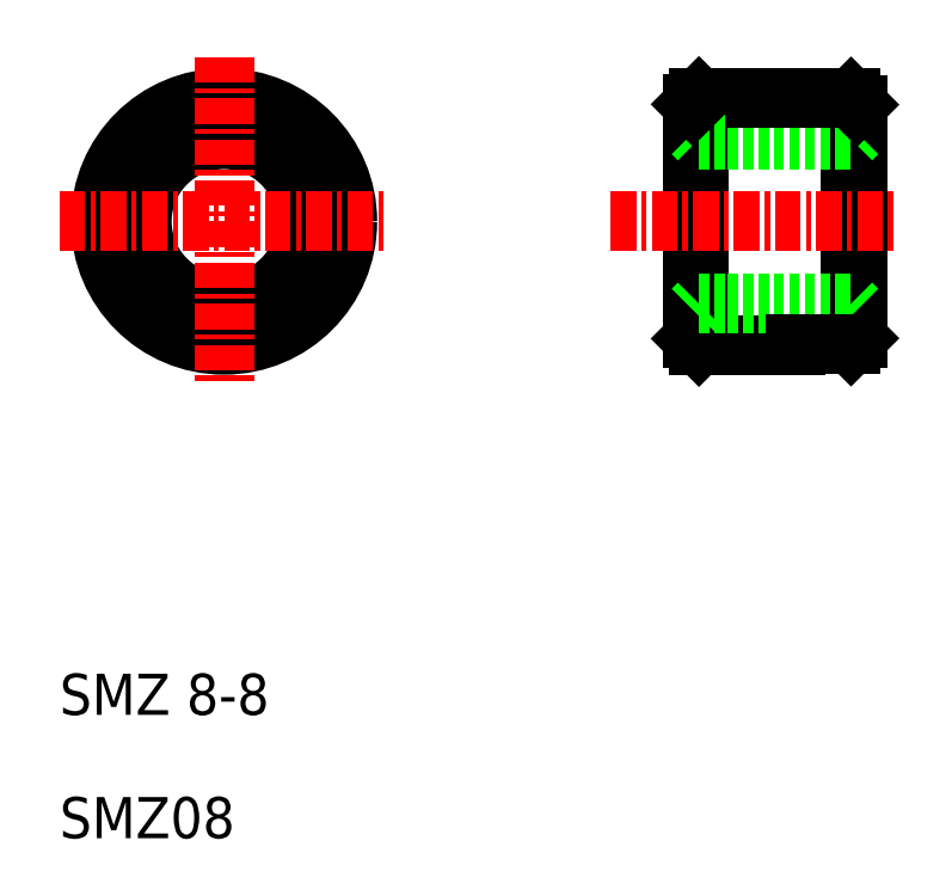
<metadata>
{"format":"dxf","ext":"dxf","renderer":"ezdxf+matplotlib","layout":"modelspace","background":"white","min_lineweight":24,"dpi":150}
</metadata>
<code>
0
SECTION
2
ENTITIES
0
LINE
8
0
10
48.81
20
34.32
30
0
11
48.81
21
45.68
31
0
0
LINE
8
0
10
40.81
20
45.7
30
0
11
40.81
21
34.3
31
0
0
LINE
8
0
10
41.11
20
46
30
0
11
41.11
21
34
31
0
0
LINE
8
0
10
48.51
20
45.98
30
0
11
48.51
21
34.02
31
0
0
CIRCLE
8
0
10
18
20
40
30
0
40
6
0
CIRCLE
8
0
10
18
20
40
30
0
40
4
0
LINE
8
CENTER
10
18
20
48
30
0
11
18
21
32
31
0
0
TEXT
8
0
10
10
20
16
30
0
40
2
1
SMZ 8-8
0
TEXT
8
0
10
10
20
10
30
0
40
2
1
SMZ08
0
LINE
8
CENTER
10
10
20
40
30
0
11
26
21
40
31
0
0
LINE
8
CENTER
10
36.81
20
40
30
0
11
50.81
21
40
31
0
0
LINE
8
0
10
41.11
20
34
30
0
11
45.81
21
34
31
0
0
LINE
8
0
10
45.81
20
34
30
0
11
45.81
21
34.02
31
0
0
LINE
8
0
10
41.11
20
34
30
0
11
40.81
21
34.3
31
0
0
LINE
8
0
10
42.96
20
34
30
0
11
42.96
21
34
31
0
0
LINE
8
0
10
44.81
20
34
30
0
11
44.81
21
34
31
0
0
LINE
8
0
10
48.51
20
34.02
30
0
11
48.81
21
34.32
31
0
0
LINE
8
0
10
42.5
20
44
30
0
11
48
21
44
31
0
0
LINE
8
0
10
45.81
20
46
30
0
11
41.11
21
46
31
0
0
LINE
8
0
10
41.11
20
44
30
0
11
42.5
21
44
31
0
0
LINE
8
0
10
40.81
20
44.3
30
0
11
41.11
21
44
31
0
0
LINE
8
0
10
40.81
20
45.7
30
0
11
41.11
21
46
31
0
0
LINE
8
0
10
48.51
20
44
30
0
11
48.81
21
44.3
31
0
0
LINE
8
0
10
48
20
44
30
0
11
48.51
21
44
31
0
0
LINE
8
0
10
42.5
20
36
30
0
11
48
21
36
31
0
0
LINE
8
0
10
41.11
20
36
30
0
11
42.5
21
36
31
0
0
LINE
8
0
10
40.81
20
35.7
30
0
11
41.11
21
36
31
0
0
LINE
8
0
10
48
20
36
30
0
11
48.51
21
36
31
0
0
LINE
8
0
10
48.51
20
36
30
0
11
48.81
21
35.7
31
0
0
LINE
8
0
10
45.81
20
34.02
30
0
11
48.51
21
34.02
31
0
0
LINE
8
0
10
45.81
20
45.98
30
0
11
48.51
21
45.98
31
0
0
LINE
8
0
10
48.51
20
45.98
30
0
11
48.81
21
45.68
31
0
0
LINE
8
0
10
45.81
20
45.98
30
0
11
45.81
21
46
31
0
0
ENDSEC
0
EOF

</code>
